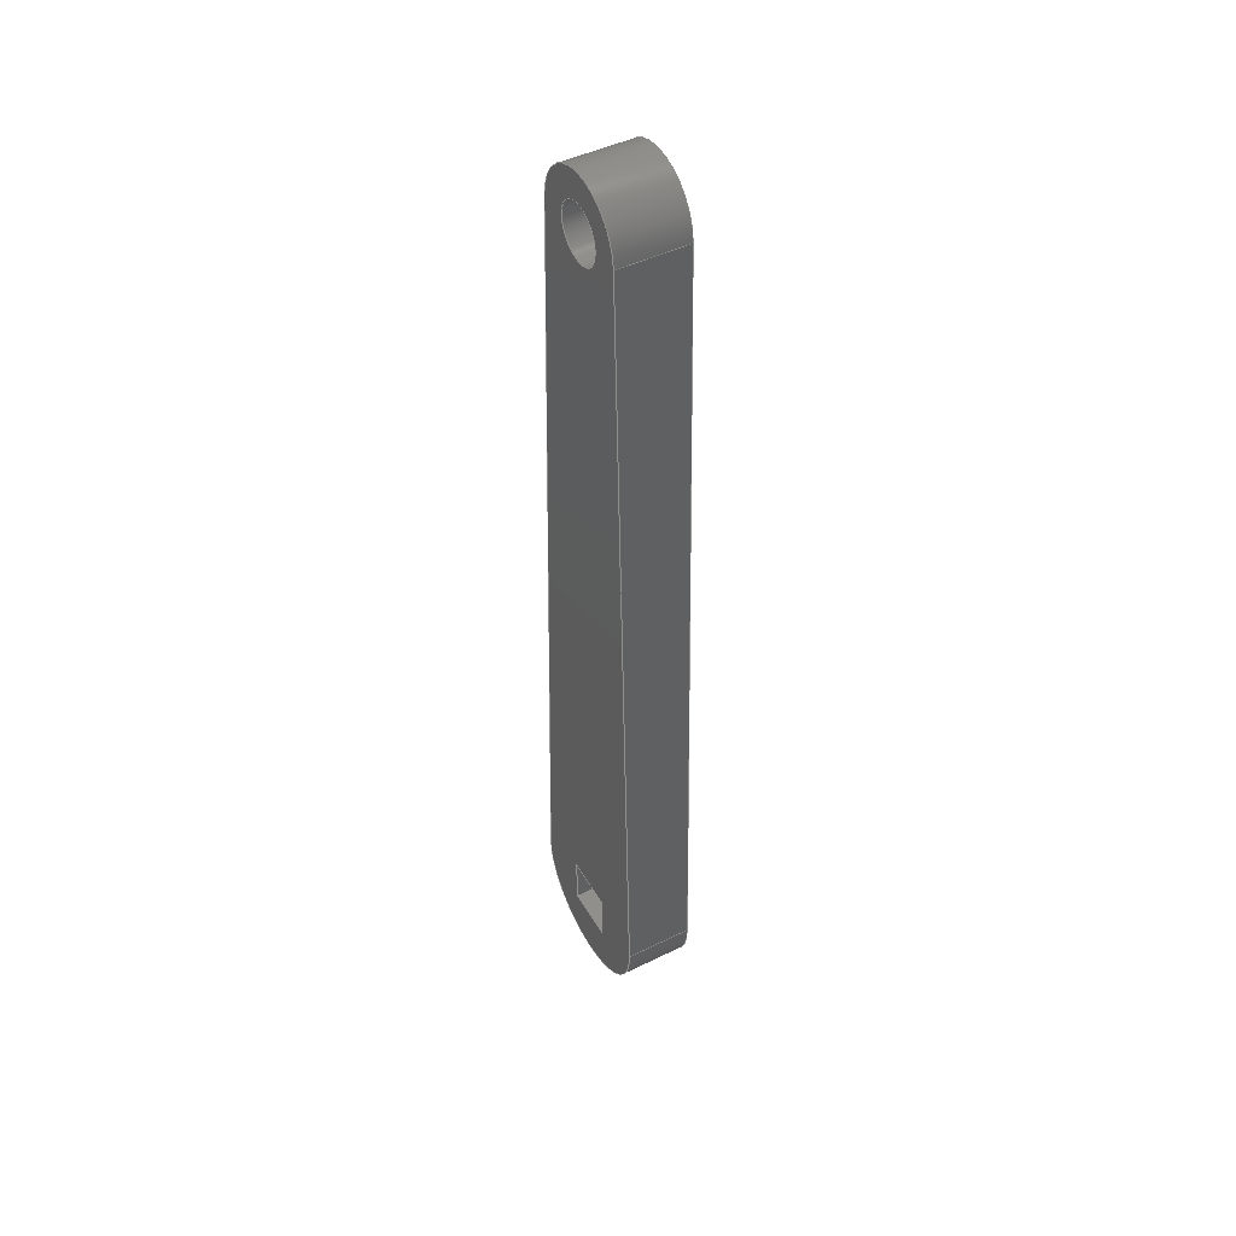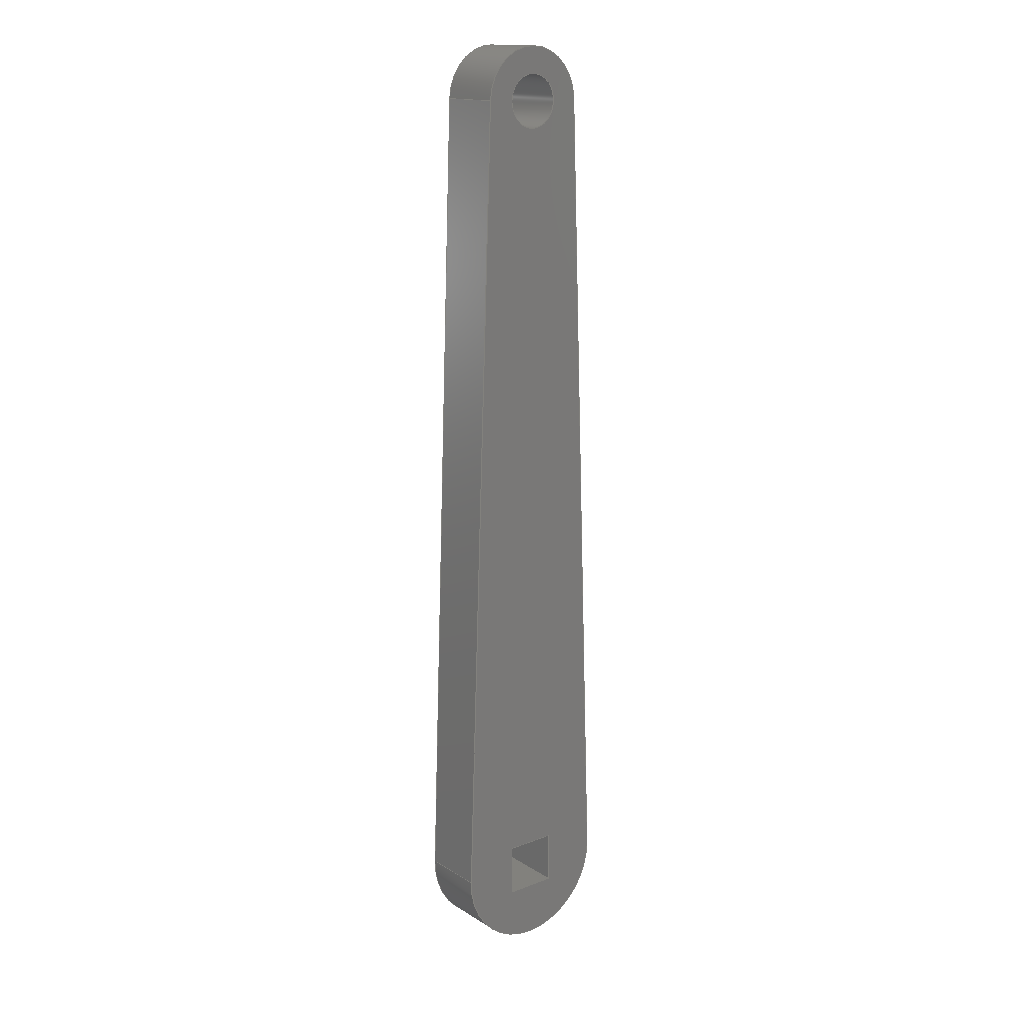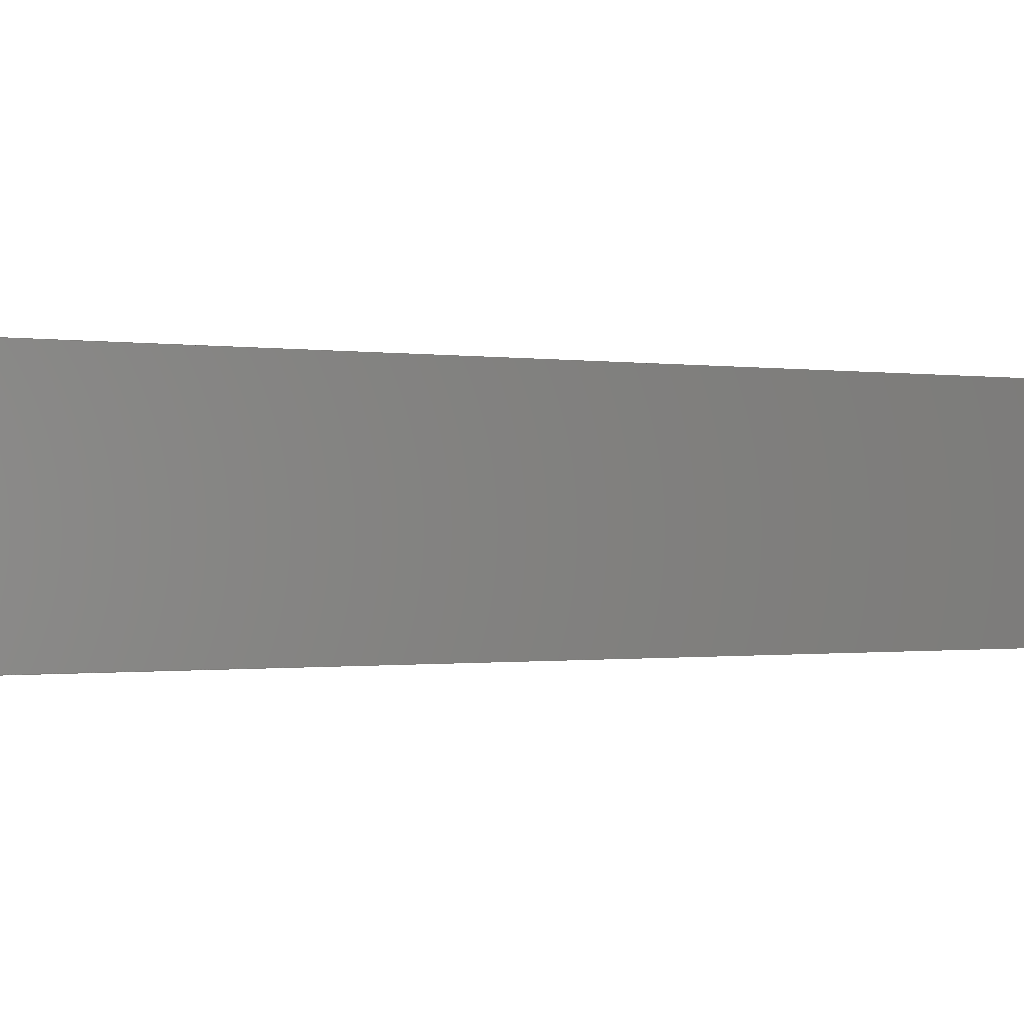
<metadata>
{"format":"step","ext":"step","renderer":"f3d","projection":"perspective","resolution":1024,"background":"white","views":[{"elev":46.8,"azim":-119.1,"up":"+Z"},{"elev":15.6,"azim":-38.5,"up":"+Z"},{"elev":-0.2,"azim":27.5,"up":"+Y"}]}
</metadata>
<code>
ISO-10303-21;
DATA;
#1=MECHANICAL_DESIGN_GEOMETRIC_PRESENTATION_REPRESENTATION('',(#4),#353);
#2=SHAPE_REPRESENTATION_RELATIONSHIP('SRR','None',#360,#3);
#3=ADVANCED_BREP_SHAPE_REPRESENTATION('',(#5),#352);
#4=STYLED_ITEM('',(#370),#5);
#5=MANIFOLD_SOLID_BREP('Body1',#205);
#6=FACE_BOUND('',#39,.T.);
#7=FACE_BOUND('',#40,.T.);
#8=FACE_BOUND('',#42,.T.);
#9=FACE_BOUND('',#43,.T.);
#10=PLANE('',#222);
#11=PLANE('',#223);
#12=PLANE('',#224);
#13=PLANE('',#225);
#14=PLANE('',#226);
#15=PLANE('',#230);
#16=PLANE('',#234);
#17=PLANE('',#235);
#18=FACE_OUTER_BOUND('',#29,.T.);
#19=FACE_OUTER_BOUND('',#30,.T.);
#20=FACE_OUTER_BOUND('',#31,.T.);
#21=FACE_OUTER_BOUND('',#32,.T.);
#22=FACE_OUTER_BOUND('',#33,.T.);
#23=FACE_OUTER_BOUND('',#34,.T.);
#24=FACE_OUTER_BOUND('',#35,.T.);
#25=FACE_OUTER_BOUND('',#36,.T.);
#26=FACE_OUTER_BOUND('',#37,.T.);
#27=FACE_OUTER_BOUND('',#38,.T.);
#28=FACE_OUTER_BOUND('',#41,.T.);
#29=EDGE_LOOP('',(#137,#138,#139,#140));
#30=EDGE_LOOP('',(#141,#142,#143,#144));
#31=EDGE_LOOP('',(#145,#146,#147,#148));
#32=EDGE_LOOP('',(#149,#150,#151,#152));
#33=EDGE_LOOP('',(#153,#154,#155,#156));
#34=EDGE_LOOP('',(#157,#158,#159,#160));
#35=EDGE_LOOP('',(#161,#162,#163,#164));
#36=EDGE_LOOP('',(#165,#166,#167,#168));
#37=EDGE_LOOP('',(#169,#170,#171,#172));
#38=EDGE_LOOP('',(#173,#174,#175,#176));
#39=EDGE_LOOP('',(#177,#178,#179,#180));
#40=EDGE_LOOP('',(#181));
#41=EDGE_LOOP('',(#182,#183,#184,#185));
#42=EDGE_LOOP('',(#186,#187,#188,#189));
#43=EDGE_LOOP('',(#190));
#44=LINE('',#298,#65);
#45=LINE('',#303,#66);
#46=LINE('',#305,#67);
#47=LINE('',#307,#68);
#48=LINE('',#308,#69);
#49=LINE('',#311,#70);
#50=LINE('',#313,#71);
#51=LINE('',#314,#72);
#52=LINE('',#317,#73);
#53=LINE('',#319,#74);
#54=LINE('',#320,#75);
#55=LINE('',#322,#76);
#56=LINE('',#323,#77);
#57=LINE('',#327,#78);
#58=LINE('',#329,#79);
#59=LINE('',#331,#80);
#60=LINE('',#332,#81);
#61=LINE('',#338,#82);
#62=LINE('',#341,#83);
#63=LINE('',#343,#84);
#64=LINE('',#344,#85);
#65=VECTOR('',#242,0.4);
#66=VECTOR('',#247,1);
#67=VECTOR('',#248,1);
#68=VECTOR('',#249,1);
#69=VECTOR('',#250,1);
#70=VECTOR('',#253,1);
#71=VECTOR('',#254,1);
#72=VECTOR('',#255,1);
#73=VECTOR('',#258,1);
#74=VECTOR('',#259,1);
#75=VECTOR('',#260,1);
#76=VECTOR('',#263,1);
#77=VECTOR('',#264,1);
#78=VECTOR('',#267,1);
#79=VECTOR('',#268,1);
#80=VECTOR('',#269,1);
#81=VECTOR('',#270,1);
#82=VECTOR('',#277,1);
#83=VECTOR('',#280,1);
#84=VECTOR('',#281,1);
#85=VECTOR('',#282,1);
#86=CIRCLE('',#220,0.4);
#87=CIRCLE('',#221,0.4);
#88=CIRCLE('',#228,0.8);
#89=CIRCLE('',#229,0.8);
#90=CIRCLE('',#232,1.25);
#91=CIRCLE('',#233,1.25);
#92=VERTEX_POINT('',#295);
#93=VERTEX_POINT('',#297);
#94=VERTEX_POINT('',#301);
#95=VERTEX_POINT('',#302);
#96=VERTEX_POINT('',#304);
#97=VERTEX_POINT('',#306);
#98=VERTEX_POINT('',#310);
#99=VERTEX_POINT('',#312);
#100=VERTEX_POINT('',#316);
#101=VERTEX_POINT('',#318);
#102=VERTEX_POINT('',#325);
#103=VERTEX_POINT('',#326);
#104=VERTEX_POINT('',#328);
#105=VERTEX_POINT('',#330);
#106=VERTEX_POINT('',#334);
#107=VERTEX_POINT('',#336);
#108=VERTEX_POINT('',#340);
#109=VERTEX_POINT('',#342);
#110=EDGE_CURVE('',#92,#92,#86,.T.);
#111=EDGE_CURVE('',#92,#93,#44,.T.);
#112=EDGE_CURVE('',#93,#93,#87,.T.);
#113=EDGE_CURVE('',#94,#95,#45,.T.);
#114=EDGE_CURVE('',#95,#96,#46,.T.);
#115=EDGE_CURVE('',#97,#96,#47,.T.);
#116=EDGE_CURVE('',#94,#97,#48,.T.);
#117=EDGE_CURVE('',#98,#94,#49,.T.);
#118=EDGE_CURVE('',#99,#97,#50,.T.);
#119=EDGE_CURVE('',#98,#99,#51,.T.);
#120=EDGE_CURVE('',#100,#98,#52,.T.);
#121=EDGE_CURVE('',#101,#99,#53,.T.);
#122=EDGE_CURVE('',#100,#101,#54,.T.);
#123=EDGE_CURVE('',#95,#100,#55,.T.);
#124=EDGE_CURVE('',#96,#101,#56,.T.);
#125=EDGE_CURVE('',#102,#103,#57,.T.);
#126=EDGE_CURVE('',#102,#104,#58,.T.);
#127=EDGE_CURVE('',#105,#104,#59,.T.);
#128=EDGE_CURVE('',#103,#105,#60,.T.);
#129=EDGE_CURVE('',#106,#103,#88,.T.);
#130=EDGE_CURVE('',#107,#105,#89,.T.);
#131=EDGE_CURVE('',#106,#107,#61,.T.);
#132=EDGE_CURVE('',#108,#106,#62,.T.);
#133=EDGE_CURVE('',#109,#107,#63,.T.);
#134=EDGE_CURVE('',#108,#109,#64,.T.);
#135=EDGE_CURVE('',#102,#108,#90,.T.);
#136=EDGE_CURVE('',#104,#109,#91,.T.);
#137=ORIENTED_EDGE('',*,*,#110,.F.);
#138=ORIENTED_EDGE('',*,*,#111,.T.);
#139=ORIENTED_EDGE('',*,*,#112,.T.);
#140=ORIENTED_EDGE('',*,*,#111,.F.);
#141=ORIENTED_EDGE('',*,*,#113,.T.);
#142=ORIENTED_EDGE('',*,*,#114,.T.);
#143=ORIENTED_EDGE('',*,*,#115,.F.);
#144=ORIENTED_EDGE('',*,*,#116,.F.);
#145=ORIENTED_EDGE('',*,*,#117,.T.);
#146=ORIENTED_EDGE('',*,*,#116,.T.);
#147=ORIENTED_EDGE('',*,*,#118,.F.);
#148=ORIENTED_EDGE('',*,*,#119,.F.);
#149=ORIENTED_EDGE('',*,*,#120,.T.);
#150=ORIENTED_EDGE('',*,*,#119,.T.);
#151=ORIENTED_EDGE('',*,*,#121,.F.);
#152=ORIENTED_EDGE('',*,*,#122,.F.);
#153=ORIENTED_EDGE('',*,*,#123,.T.);
#154=ORIENTED_EDGE('',*,*,#122,.T.);
#155=ORIENTED_EDGE('',*,*,#124,.F.);
#156=ORIENTED_EDGE('',*,*,#114,.F.);
#157=ORIENTED_EDGE('',*,*,#125,.F.);
#158=ORIENTED_EDGE('',*,*,#126,.T.);
#159=ORIENTED_EDGE('',*,*,#127,.F.);
#160=ORIENTED_EDGE('',*,*,#128,.F.);
#161=ORIENTED_EDGE('',*,*,#129,.T.);
#162=ORIENTED_EDGE('',*,*,#128,.T.);
#163=ORIENTED_EDGE('',*,*,#130,.F.);
#164=ORIENTED_EDGE('',*,*,#131,.F.);
#165=ORIENTED_EDGE('',*,*,#132,.T.);
#166=ORIENTED_EDGE('',*,*,#131,.T.);
#167=ORIENTED_EDGE('',*,*,#133,.F.);
#168=ORIENTED_EDGE('',*,*,#134,.F.);
#169=ORIENTED_EDGE('',*,*,#135,.T.);
#170=ORIENTED_EDGE('',*,*,#134,.T.);
#171=ORIENTED_EDGE('',*,*,#136,.F.);
#172=ORIENTED_EDGE('',*,*,#126,.F.);
#173=ORIENTED_EDGE('',*,*,#136,.T.);
#174=ORIENTED_EDGE('',*,*,#133,.T.);
#175=ORIENTED_EDGE('',*,*,#130,.T.);
#176=ORIENTED_EDGE('',*,*,#127,.T.);
#177=ORIENTED_EDGE('',*,*,#124,.T.);
#178=ORIENTED_EDGE('',*,*,#121,.T.);
#179=ORIENTED_EDGE('',*,*,#118,.T.);
#180=ORIENTED_EDGE('',*,*,#115,.T.);
#181=ORIENTED_EDGE('',*,*,#110,.T.);
#182=ORIENTED_EDGE('',*,*,#135,.F.);
#183=ORIENTED_EDGE('',*,*,#125,.T.);
#184=ORIENTED_EDGE('',*,*,#129,.F.);
#185=ORIENTED_EDGE('',*,*,#132,.F.);
#186=ORIENTED_EDGE('',*,*,#123,.F.);
#187=ORIENTED_EDGE('',*,*,#113,.F.);
#188=ORIENTED_EDGE('',*,*,#117,.F.);
#189=ORIENTED_EDGE('',*,*,#120,.F.);
#190=ORIENTED_EDGE('',*,*,#112,.F.);
#191=CYLINDRICAL_SURFACE('',#219,0.4);
#192=CYLINDRICAL_SURFACE('',#227,0.8);
#193=CYLINDRICAL_SURFACE('',#231,1.25);
#194=ADVANCED_FACE('',(#18),#191,.F.);
#195=ADVANCED_FACE('',(#19),#10,.T.);
#196=ADVANCED_FACE('',(#20),#11,.T.);
#197=ADVANCED_FACE('',(#21),#12,.T.);
#198=ADVANCED_FACE('',(#22),#13,.T.);
#199=ADVANCED_FACE('',(#23),#14,.T.);
#200=ADVANCED_FACE('',(#24),#192,.T.);
#201=ADVANCED_FACE('',(#25),#15,.T.);
#202=ADVANCED_FACE('',(#26),#193,.T.);
#203=ADVANCED_FACE('',(#27,#6,#7),#16,.T.);
#204=ADVANCED_FACE('',(#28,#8,#9),#17,.F.);
#205=CLOSED_SHELL('',(#194,#195,#196,#197,#198,#199,#200,#201,#202,#203,
#204));
#206=DERIVED_UNIT_ELEMENT(#208,1);
#207=DERIVED_UNIT_ELEMENT(#355,3);
#208=(
MASS_UNIT()
NAMED_UNIT(*)
SI_UNIT(.KILO.,.GRAM.)
);
#209=DERIVED_UNIT((#206,#207));
#210=MEASURE_REPRESENTATION_ITEM('density measure',
POSITIVE_RATIO_MEASURE(7850),#209);
#211=PROPERTY_DEFINITION_REPRESENTATION(#216,#213);
#212=PROPERTY_DEFINITION_REPRESENTATION(#217,#214);
#213=REPRESENTATION('material name',(#215),#352);
#214=REPRESENTATION('density',(#210),#352);
#215=DESCRIPTIVE_REPRESENTATION_ITEM('Steel','Steel');
#216=PROPERTY_DEFINITION('material property','material name',#362);
#217=PROPERTY_DEFINITION('material property','density of part',#362);
#218=AXIS2_PLACEMENT_3D('placement',#293,#236,#237);
#219=AXIS2_PLACEMENT_3D('',#294,#238,#239);
#220=AXIS2_PLACEMENT_3D('',#296,#240,#241);
#221=AXIS2_PLACEMENT_3D('',#299,#243,#244);
#222=AXIS2_PLACEMENT_3D('',#300,#245,#246);
#223=AXIS2_PLACEMENT_3D('',#309,#251,#252);
#224=AXIS2_PLACEMENT_3D('',#315,#256,#257);
#225=AXIS2_PLACEMENT_3D('',#321,#261,#262);
#226=AXIS2_PLACEMENT_3D('',#324,#265,#266);
#227=AXIS2_PLACEMENT_3D('',#333,#271,#272);
#228=AXIS2_PLACEMENT_3D('',#335,#273,#274);
#229=AXIS2_PLACEMENT_3D('',#337,#275,#276);
#230=AXIS2_PLACEMENT_3D('',#339,#278,#279);
#231=AXIS2_PLACEMENT_3D('',#345,#283,#284);
#232=AXIS2_PLACEMENT_3D('',#346,#285,#286);
#233=AXIS2_PLACEMENT_3D('',#347,#287,#288);
#234=AXIS2_PLACEMENT_3D('',#348,#289,#290);
#235=AXIS2_PLACEMENT_3D('',#349,#291,#292);
#236=DIRECTION('axis',(0,0,1));
#237=DIRECTION('refdir',(1,0,0));
#238=DIRECTION('center_axis',(0,1,0));
#239=DIRECTION('ref_axis',(1,0,0));
#240=DIRECTION('center_axis',(0,-1,0));
#241=DIRECTION('ref_axis',(1,0,0));
#242=DIRECTION('',(0,-1,0));
#243=DIRECTION('center_axis',(0,-1,0));
#244=DIRECTION('ref_axis',(1,0,0));
#245=DIRECTION('center_axis',(0,0,1));
#246=DIRECTION('ref_axis',(1,0,0));
#247=DIRECTION('',(1,0,0));
#248=DIRECTION('',(0,1,0));
#249=DIRECTION('',(1,0,0));
#250=DIRECTION('',(0,1,0));
#251=DIRECTION('center_axis',(1,0,0));
#252=DIRECTION('ref_axis',(0,0,-1));
#253=DIRECTION('',(0,0,-1));
#254=DIRECTION('',(0,0,-1));
#255=DIRECTION('',(0,1,0));
#256=DIRECTION('center_axis',(0,0,-1));
#257=DIRECTION('ref_axis',(-1,0,0));
#258=DIRECTION('',(-1,0,0));
#259=DIRECTION('',(-1,0,0));
#260=DIRECTION('',(0,1,0));
#261=DIRECTION('center_axis',(-1,0,0));
#262=DIRECTION('ref_axis',(0,0,1));
#263=DIRECTION('',(0,0,1));
#264=DIRECTION('',(0,0,1));
#265=DIRECTION('center_axis',(0.9994,0,0.036));
#266=DIRECTION('ref_axis',(0.036,0,-0.9994));
#267=DIRECTION('',(-0.036,0,0.9994));
#268=DIRECTION('',(0,1,0));
#269=DIRECTION('',(0.036,0,-0.9994));
#270=DIRECTION('',(0,1,0));
#271=DIRECTION('center_axis',(0,1,0));
#272=DIRECTION('ref_axis',(1,0,0));
#273=DIRECTION('center_axis',(0,1,0));
#274=DIRECTION('ref_axis',(1,0,0));
#275=DIRECTION('center_axis',(0,1,0));
#276=DIRECTION('ref_axis',(1,0,0));
#277=DIRECTION('',(0,1,0));
#278=DIRECTION('center_axis',(-0.9994,0,0.036));
#279=DIRECTION('ref_axis',(0.036,0,0.9994));
#280=DIRECTION('',(0.036,0,0.9994));
#281=DIRECTION('',(0.036,0,0.9994));
#282=DIRECTION('',(0,1,0));
#283=DIRECTION('center_axis',(0,1,0));
#284=DIRECTION('ref_axis',(9.165e-15,0,-1));
#285=DIRECTION('center_axis',(0,1,0));
#286=DIRECTION('ref_axis',(1,0,0));
#287=DIRECTION('center_axis',(0,1,0));
#288=DIRECTION('ref_axis',(1,0,0));
#289=DIRECTION('center_axis',(0,1,0));
#290=DIRECTION('ref_axis',(1,0,0));
#291=DIRECTION('center_axis',(0,1,0));
#292=DIRECTION('ref_axis',(1,0,0));
#293=CARTESIAN_POINT('',(0,0,0));
#294=CARTESIAN_POINT('Origin',(0,0,12.5));
#295=CARTESIAN_POINT('',(-0.4,1,12.5));
#296=CARTESIAN_POINT('Origin',(0,1,12.5));
#297=CARTESIAN_POINT('',(-0.4,0,12.5));
#298=CARTESIAN_POINT('',(-0.4,0,12.5));
#299=CARTESIAN_POINT('Origin',(0,0,12.5));
#300=CARTESIAN_POINT('Origin',(-0.4,0,-0.4));
#301=CARTESIAN_POINT('',(-0.4,0,-0.4));
#302=CARTESIAN_POINT('',(0.4,0,-0.4));
#303=CARTESIAN_POINT('',(0.4,0,-0.4));
#304=CARTESIAN_POINT('',(0.4,1,-0.4));
#305=CARTESIAN_POINT('',(0.4,0,-0.4));
#306=CARTESIAN_POINT('',(-0.4,1,-0.4));
#307=CARTESIAN_POINT('',(0.4,1,-0.4));
#308=CARTESIAN_POINT('',(-0.4,0,-0.4));
#309=CARTESIAN_POINT('Origin',(-0.4,0,0.4));
#310=CARTESIAN_POINT('',(-0.4,0,0.4));
#311=CARTESIAN_POINT('',(-0.4,0,-0.4));
#312=CARTESIAN_POINT('',(-0.4,1,0.4));
#313=CARTESIAN_POINT('',(-0.4,1,-0.4));
#314=CARTESIAN_POINT('',(-0.4,0,0.4));
#315=CARTESIAN_POINT('Origin',(0.4,0,0.4));
#316=CARTESIAN_POINT('',(0.4,0,0.4));
#317=CARTESIAN_POINT('',(-0.4,0,0.4));
#318=CARTESIAN_POINT('',(0.4,1,0.4));
#319=CARTESIAN_POINT('',(-0.4,1,0.4));
#320=CARTESIAN_POINT('',(0.4,0,0.4));
#321=CARTESIAN_POINT('Origin',(0.4,0,-0.4));
#322=CARTESIAN_POINT('',(0.4,0,0.4));
#323=CARTESIAN_POINT('',(0.4,1,0.4));
#324=CARTESIAN_POINT('Origin',(0.7995,0,12.53));
#325=CARTESIAN_POINT('',(1.249,0,0.045));
#326=CARTESIAN_POINT('',(0.7995,0,12.53));
#327=CARTESIAN_POINT('',(1.249,0,0.045));
#328=CARTESIAN_POINT('',(1.249,1,0.045));
#329=CARTESIAN_POINT('',(1.249,0,0.045));
#330=CARTESIAN_POINT('',(0.7995,1,12.53));
#331=CARTESIAN_POINT('',(1.249,1,0.045));
#332=CARTESIAN_POINT('',(0.7995,0,12.53));
#333=CARTESIAN_POINT('Origin',(0,0,12.5));
#334=CARTESIAN_POINT('',(-0.7995,0,12.53));
#335=CARTESIAN_POINT('Origin',(0,0,12.5));
#336=CARTESIAN_POINT('',(-0.7995,1,12.53));
#337=CARTESIAN_POINT('Origin',(0,1,12.5));
#338=CARTESIAN_POINT('',(-0.7995,0,12.53));
#339=CARTESIAN_POINT('Origin',(-1.249,0,0.045));
#340=CARTESIAN_POINT('',(-1.249,0,0.045));
#341=CARTESIAN_POINT('',(-1.249,0,0.045));
#342=CARTESIAN_POINT('',(-1.249,1,0.045));
#343=CARTESIAN_POINT('',(-1.249,1,0.045));
#344=CARTESIAN_POINT('',(-1.249,0,0.045));
#345=CARTESIAN_POINT('Origin',(0,0,0));
#346=CARTESIAN_POINT('Origin',(0,0,0));
#347=CARTESIAN_POINT('Origin',(0,1,0));
#348=CARTESIAN_POINT('Origin',(0,1,6.025));
#349=CARTESIAN_POINT('Origin',(0,0,6.025));
#350=UNCERTAINTY_MEASURE_WITH_UNIT(LENGTH_MEASURE(0.001),#354,
'DISTANCE_ACCURACY_VALUE',
'Maximum model space distance between geometric entities at asserted c
onnectivities');
#351=UNCERTAINTY_MEASURE_WITH_UNIT(LENGTH_MEASURE(0.001),#354,
'DISTANCE_ACCURACY_VALUE',
'Maximum model space distance between geometric entities at asserted c
onnectivities');
#352=(
GEOMETRIC_REPRESENTATION_CONTEXT(3)
GLOBAL_UNCERTAINTY_ASSIGNED_CONTEXT((#350))
GLOBAL_UNIT_ASSIGNED_CONTEXT((#354,#356,#357))
REPRESENTATION_CONTEXT('','3D')
);
#353=(
GEOMETRIC_REPRESENTATION_CONTEXT(3)
GLOBAL_UNCERTAINTY_ASSIGNED_CONTEXT((#351))
GLOBAL_UNIT_ASSIGNED_CONTEXT((#354,#356,#357))
REPRESENTATION_CONTEXT('','3D')
);
#354=(
LENGTH_UNIT()
NAMED_UNIT(*)
SI_UNIT(.CENTI.,.METRE.)
);
#355=(
LENGTH_UNIT()
NAMED_UNIT(*)
SI_UNIT($,.METRE.)
);
#356=(
NAMED_UNIT(*)
PLANE_ANGLE_UNIT()
SI_UNIT($,.RADIAN.)
);
#357=(
NAMED_UNIT(*)
SI_UNIT($,.STERADIAN.)
SOLID_ANGLE_UNIT()
);
#358=SHAPE_DEFINITION_REPRESENTATION(#359,#360);
#359=PRODUCT_DEFINITION_SHAPE('',$,#362);
#360=SHAPE_REPRESENTATION('',(#218),#352);
#361=PRODUCT_DEFINITION_CONTEXT('part definition',#366,'design');
#362=PRODUCT_DEFINITION('Handle arm','Handle arm v1',#363,#361);
#363=PRODUCT_DEFINITION_FORMATION('',$,#368);
#364=PRODUCT_RELATED_PRODUCT_CATEGORY('Handle arm v1','Handle arm v1',(#368));
#365=APPLICATION_PROTOCOL_DEFINITION('international standard',
'automotive_design',2009,#366);
#366=APPLICATION_CONTEXT(
'Core Data for Automotive Mechanical Design Process');
#367=PRODUCT_CONTEXT('part definition',#366,'mechanical');
#368=PRODUCT('Handle arm','Handle arm v1',$,(#367));
#369=PRESENTATION_STYLE_ASSIGNMENT((#371));
#370=PRESENTATION_STYLE_ASSIGNMENT((#372));
#371=SURFACE_STYLE_USAGE(.BOTH.,#373);
#372=SURFACE_STYLE_USAGE(.BOTH.,#374);
#373=SURFACE_SIDE_STYLE('',(#375));
#374=SURFACE_SIDE_STYLE('',(#376));
#375=SURFACE_STYLE_FILL_AREA(#377);
#376=SURFACE_STYLE_FILL_AREA(#378);
#377=FILL_AREA_STYLE('Steel - Satin',(#379));
#378=FILL_AREA_STYLE('Powder Coat - Rough (White)',(#380));
#379=FILL_AREA_STYLE_COLOUR('Steel - Satin',#381);
#380=FILL_AREA_STYLE_COLOUR('Powder Coat - Rough (White)',#382);
#381=COLOUR_RGB('Steel - Satin',0.6275,0.6275,0.6275);
#382=COLOUR_RGB('Powder Coat - Rough (White)',0.9647,0.9647,
0.9529);
ENDSEC;
END-ISO-10303-21;

</code>
